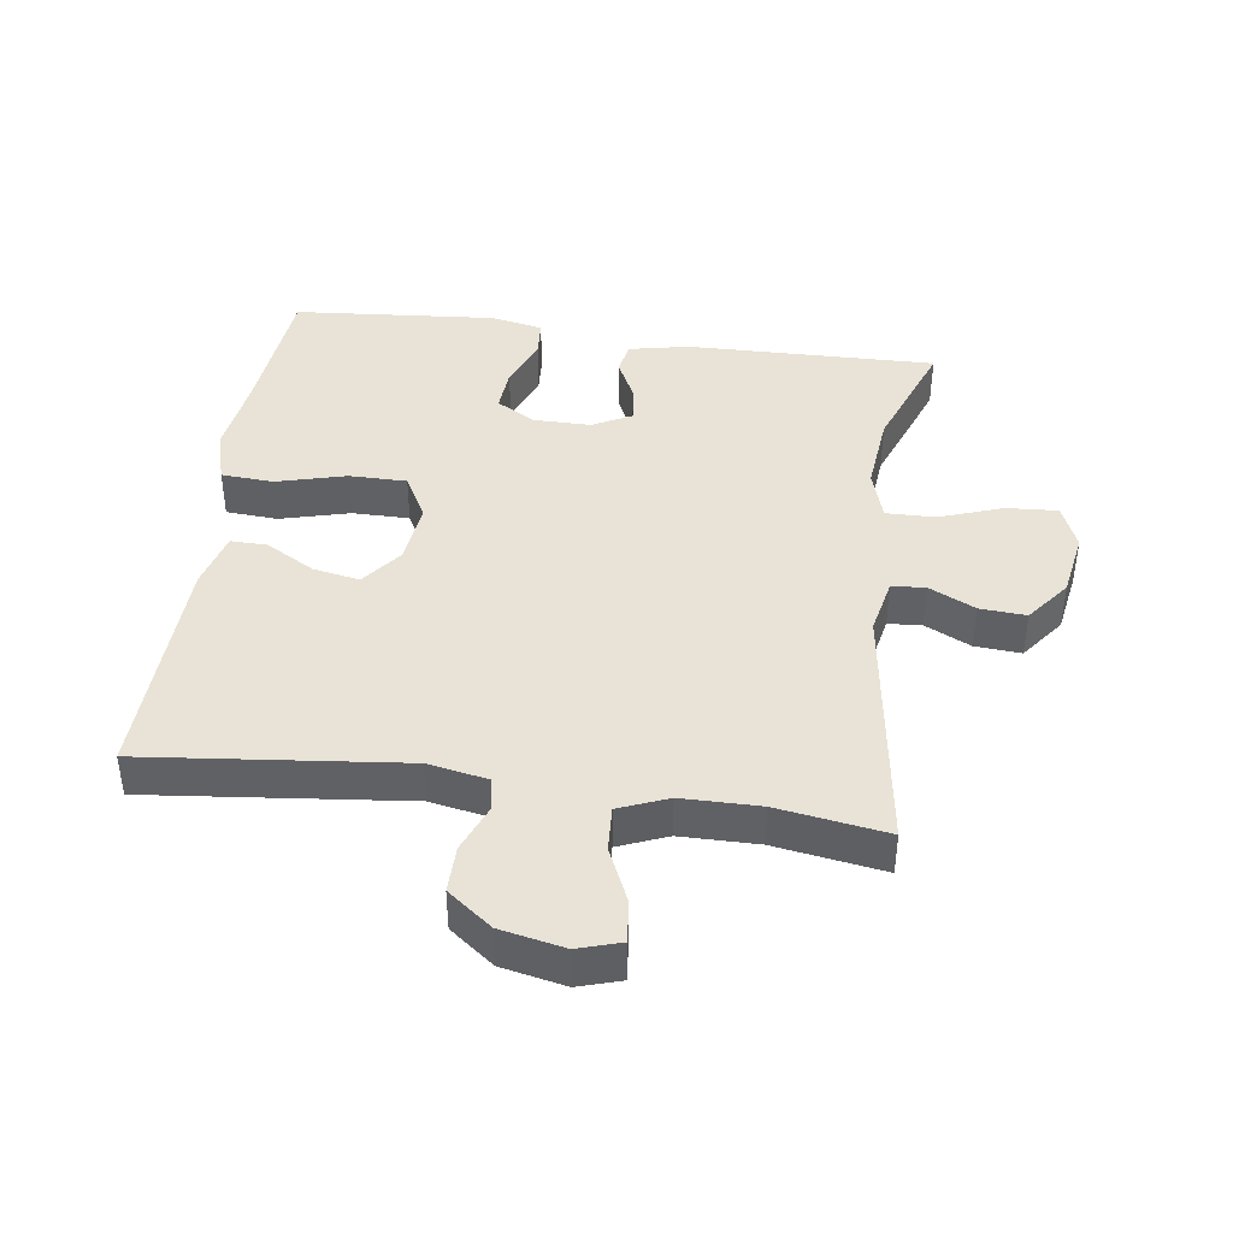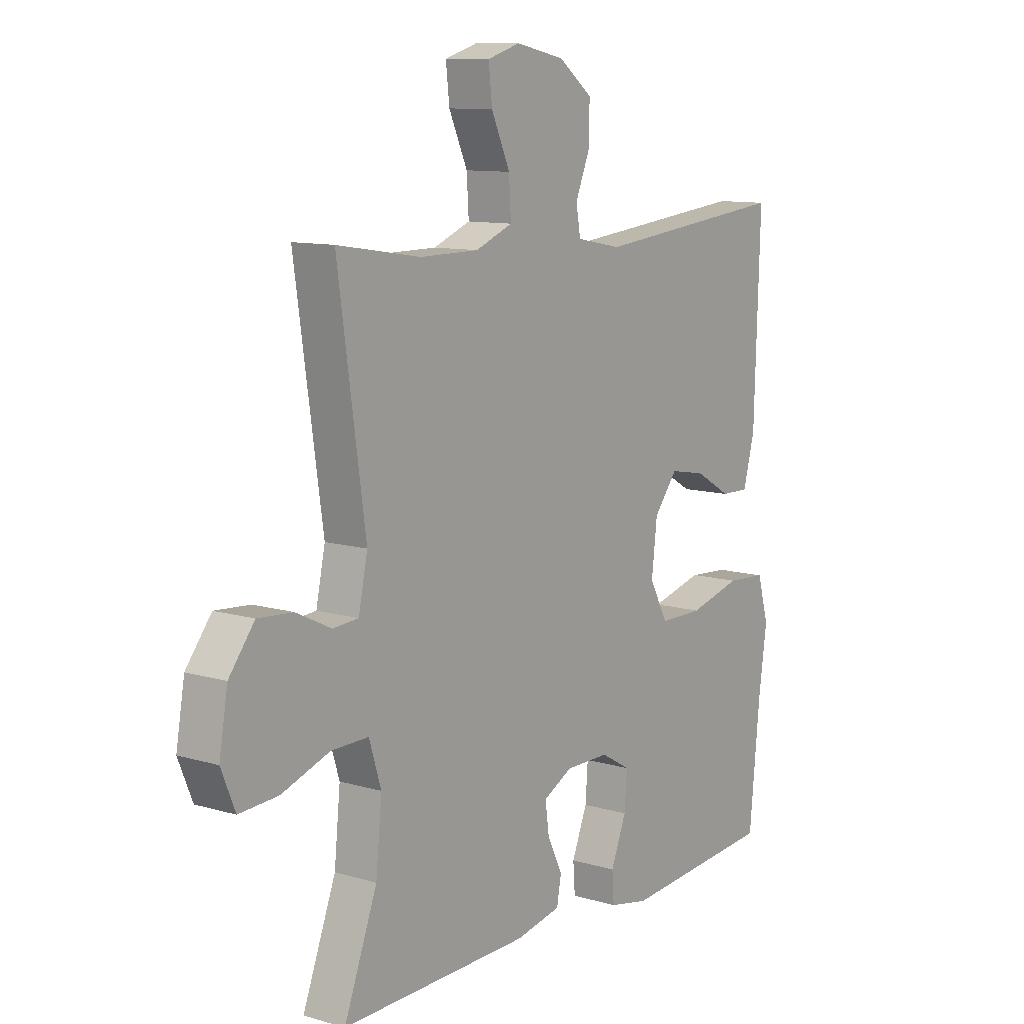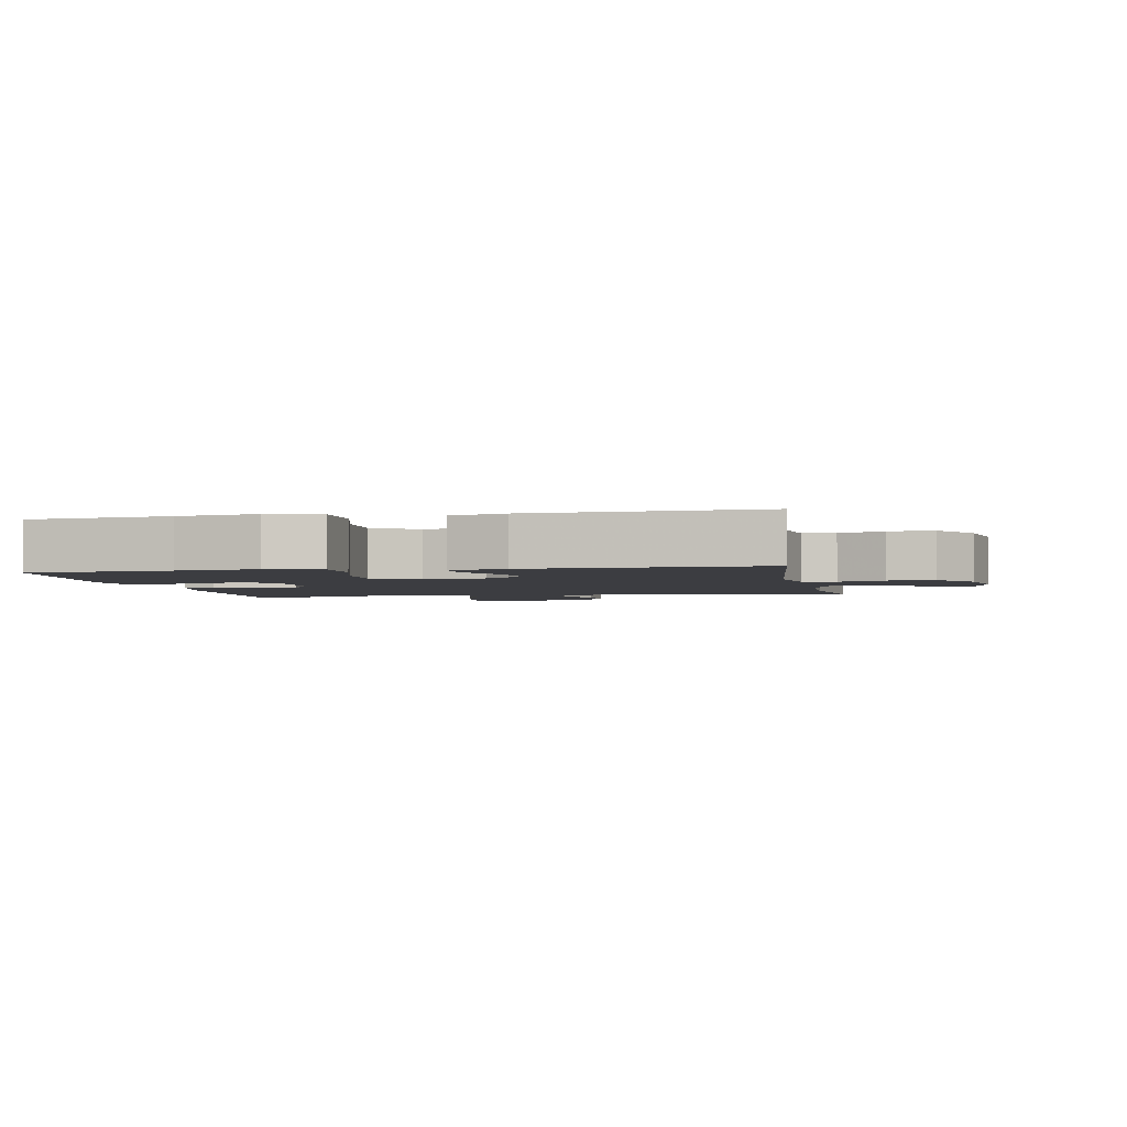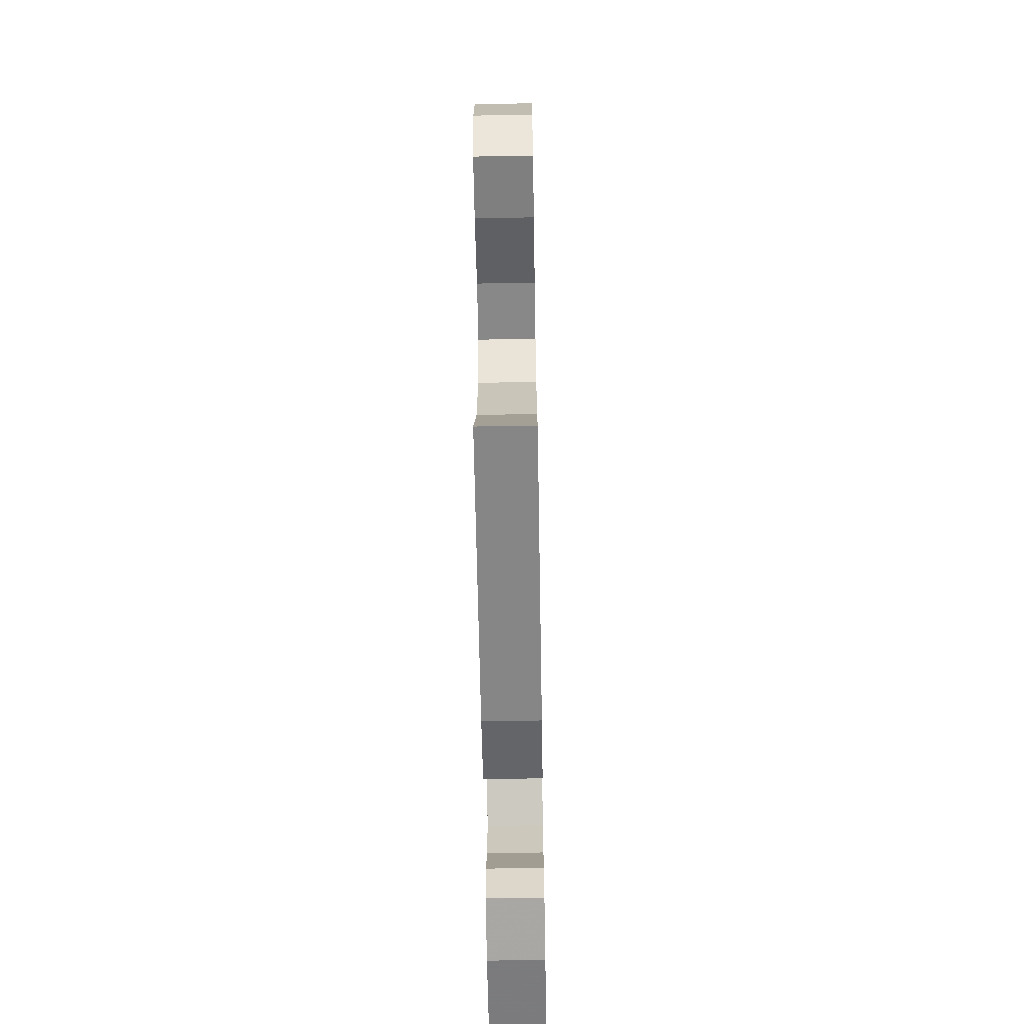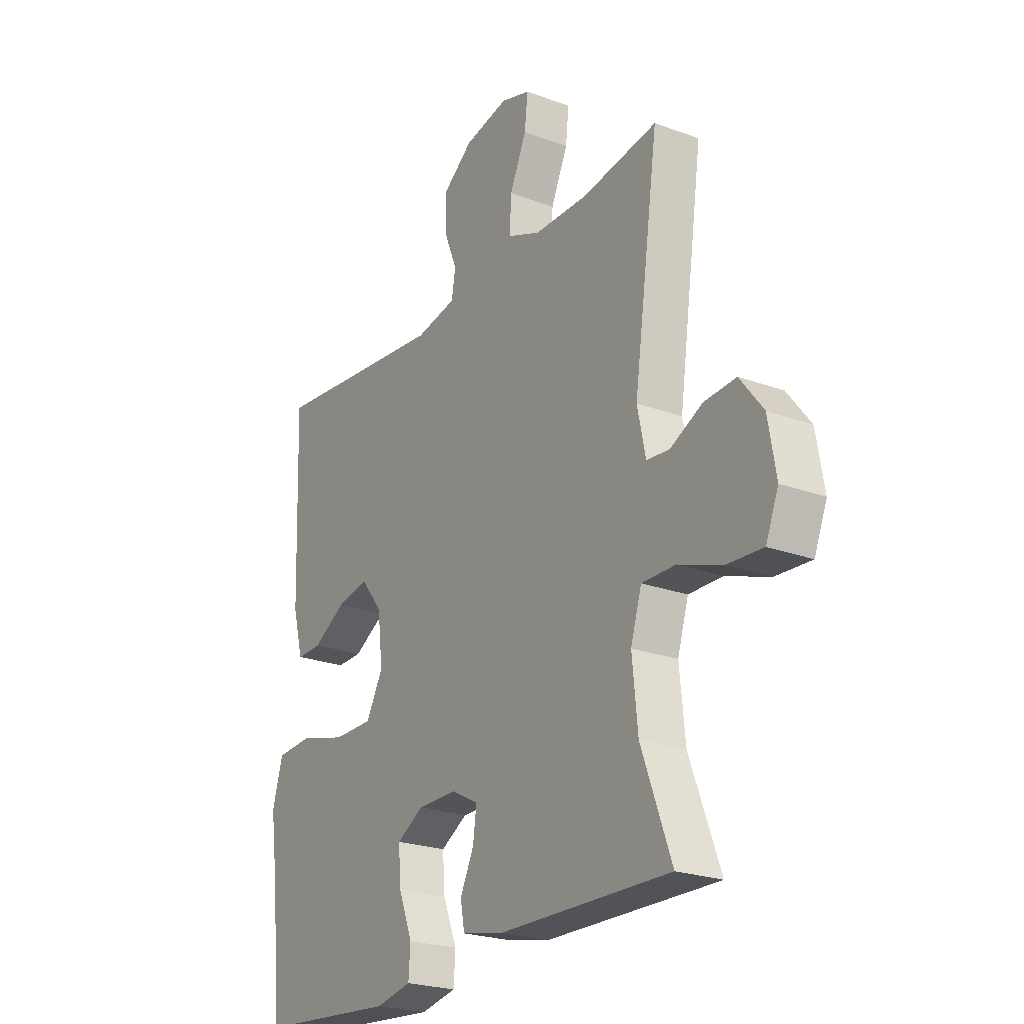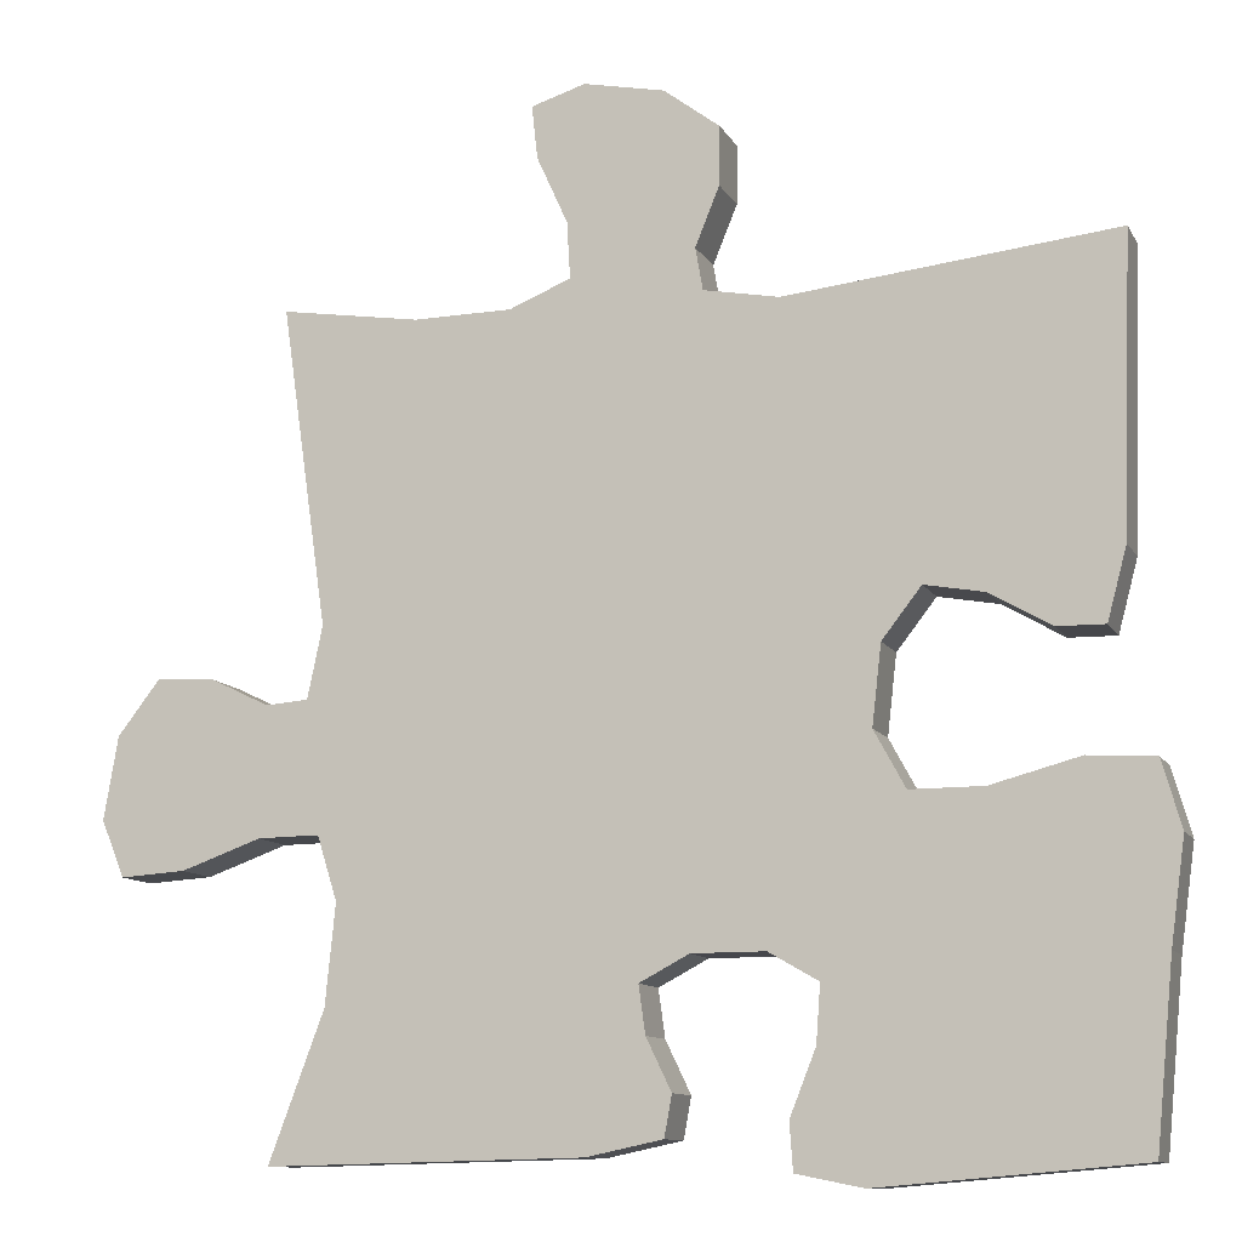
<metadata>
{"format":"obj","ext":"obj","renderer":"f3d","projection":"perspective","resolution":1024,"background":"white","views":[{"elev":41.8,"azim":7.9,"up":"+Y"},{"elev":10.6,"azim":126.4,"up":"+Z"},{"elev":-2.8,"azim":-79.1,"up":"+Y"},{"elev":-63.4,"azim":91.0,"up":"+Z"},{"elev":-23.5,"azim":58.1,"up":"+Z"},{"elev":-11.0,"azim":-161.2,"up":"+Z"}]}
</metadata>
<code>
v -0.5 0.07 -0.5
v -0.521 0.07 -0.284
v -0.538 0.07 -0.162
v -0.515 0.07 -0.082
v -0.436 0.07 -0.077
v -0.331 0.07 -0.105
v -0.244 0.07 -0.105
v -0.207 0.07 -0.037
v -0.218 0.07 0.058
v -0.265 0.07 0.118
v -0.336 0.07 0.105
v -0.409 0.07 0.063
v -0.465 0.07 0.062
v -0.488 0.07 0.148
v -0.5 0.07 0.5
v -0.108 0.07 0.458
v -0.018 0.07 0.475
v -0.009 0.07 0.526
v -0.038 0.07 0.597
v -0.039 0.07 0.668
v 0.028 0.07 0.719
v 0.125 0.07 0.739
v 0.19 0.07 0.719
v 0.183 0.07 0.655
v 0.146 0.07 0.573
v 0.142 0.07 0.505
v 0.216 0.07 0.475
v 0.334 0.07 0.474
v 0.5 0.07 0.5
v 0.445 0.07 0.117
v 0.463 0.07 0.031
v 0.514 0.07 0.027
v 0.584 0.07 0.061
v 0.654 0.07 0.066
v 0.705 0.07 0
v 0.722 0.07 -0.099
v 0.694 0.07 -0.167
v 0.616 0.07 -0.162
v 0.52 0.07 -0.128
v 0.446 0.07 -0.127
v 0.422 0.07 -0.204
v 0.434 0.07 -0.324
v 0.5 0.07 -0.5
v 0.122 0.07 -0.492
v 0.031 0.07 -0.473
v 0.022 0.07 -0.424
v 0.052 0.07 -0.362
v 0.06 0.07 -0.305
v 0.001 0.07 -0.274
v -0.086 0.07 -0.274
v -0.145 0.07 -0.308
v -0.14 0.07 -0.376
v -0.109 0.07 -0.454
v -0.113 0.07 -0.51
v -0.192 0.07 -0.526
v -0.5 0 -0.5
v -0.521 0 -0.284
v -0.538 0 -0.162
v -0.515 0 -0.082
v -0.436 0 -0.077
v -0.331 0 -0.105
v -0.244 0 -0.105
v -0.207 0 -0.037
v -0.218 0 0.058
v -0.265 0 0.118
v -0.336 0 0.105
v -0.409 0 0.063
v -0.465 0 0.062
v -0.488 0 0.148
v -0.5 0 0.5
v -0.108 0 0.458
v -0.018 0 0.475
v -0.009 0 0.526
v -0.038 0 0.597
v -0.039 0 0.668
v 0.028 0 0.719
v 0.125 0 0.739
v 0.19 0 0.719
v 0.183 0 0.655
v 0.146 0 0.573
v 0.142 0 0.505
v 0.216 0 0.475
v 0.334 0 0.474
v 0.5 0 0.5
v 0.445 0 0.117
v 0.463 0 0.031
v 0.514 0 0.027
v 0.584 0 0.061
v 0.654 0 0.066
v 0.705 0 0
v 0.722 0 -0.099
v 0.694 0 -0.167
v 0.616 0 -0.162
v 0.52 0 -0.128
v 0.446 0 -0.127
v 0.422 0 -0.204
v 0.434 0 -0.324
v 0.5 0 -0.5
v 0.122 0 -0.492
v 0.031 0 -0.473
v 0.022 0 -0.424
v 0.052 0 -0.362
v 0.06 0 -0.305
v 0.001 0 -0.274
v -0.086 0 -0.274
v -0.145 0 -0.308
v -0.14 0 -0.376
v -0.109 0 -0.454
v -0.113 0 -0.51
v -0.192 0 -0.526
f 55 1 2
f 54 55 2
f 53 54 2
f 52 53 2
f 4 5 6
f 3 4 6
f 2 3 6
f 52 2 6
f 51 52 6
f 50 51 6 7
f 49 50 7 8
f 48 49 8 9
f 45 46 47
f 44 45 47
f 43 44 47
f 42 43 47
f 41 42 47 48
f 40 41 48 9
f 37 38 39
f 36 37 39
f 35 36 39
f 34 35 39
f 33 34 39
f 32 33 39
f 39 40 9
f 32 39 9
f 31 32 9
f 28 29 30
f 31 9 10
f 30 31 10
f 28 30 10
f 27 28 10
f 23 24 25
f 22 23 25
f 21 22 25
f 20 21 25
f 19 20 25
f 18 19 25
f 17 18 25 26
f 27 10 11
f 26 27 11
f 17 26 11
f 16 17 11
f 14 15 16
f 13 14 16
f 12 13 16
f 11 12 16
f 57 56 110
f 57 110 109
f 57 109 108
f 57 108 107
f 61 60 59
f 61 59 58
f 61 58 57
f 61 57 107
f 61 107 106
f 62 61 106 105
f 63 62 105 104
f 64 63 104 103
f 102 101 100
f 102 100 99
f 102 99 98
f 102 98 97
f 103 102 97 96
f 64 103 96 95
f 94 93 92
f 94 92 91
f 94 91 90
f 94 90 89
f 94 89 88
f 94 88 87
f 64 95 94
f 64 94 87
f 64 87 86
f 85 84 83
f 65 64 86
f 65 86 85
f 65 85 83
f 65 83 82
f 80 79 78
f 80 78 77
f 80 77 76
f 80 76 75
f 80 75 74
f 80 74 73
f 81 80 73 72
f 66 65 82
f 66 82 81
f 66 81 72
f 66 72 71
f 71 70 69
f 71 69 68
f 71 68 67
f 71 67 66
f 1 56 57 2
f 2 57 58 3
f 3 58 59 4
f 4 59 60 5
f 5 60 61 6
f 6 61 62 7
f 7 62 63 8
f 8 63 64 9
f 9 64 65 10
f 10 65 66 11
f 11 66 67 12
f 12 67 68 13
f 13 68 69 14
f 14 69 70 15
f 15 70 71 16
f 16 71 72 17
f 17 72 73 18
f 18 73 74 19
f 19 74 75 20
f 20 75 76 21
f 21 76 77 22
f 22 77 78 23
f 23 78 79 24
f 24 79 80 25
f 25 80 81 26
f 26 81 82 27
f 27 82 83 28
f 28 83 84 29
f 29 84 85 30
f 30 85 86 31
f 31 86 87 32
f 32 87 88 33
f 33 88 89 34
f 34 89 90 35
f 35 90 91 36
f 36 91 92 37
f 37 92 93 38
f 38 93 94 39
f 39 94 95 40
f 40 95 96 41
f 41 96 97 42
f 42 97 98 43
f 43 98 99 44
f 44 99 100 45
f 45 100 101 46
f 46 101 102 47
f 47 102 103 48
f 48 103 104 49
f 49 104 105 50
f 50 105 106 51
f 51 106 107 52
f 52 107 108 53
f 53 108 109 54
f 54 109 110 55
f 55 110 56 1

</code>
